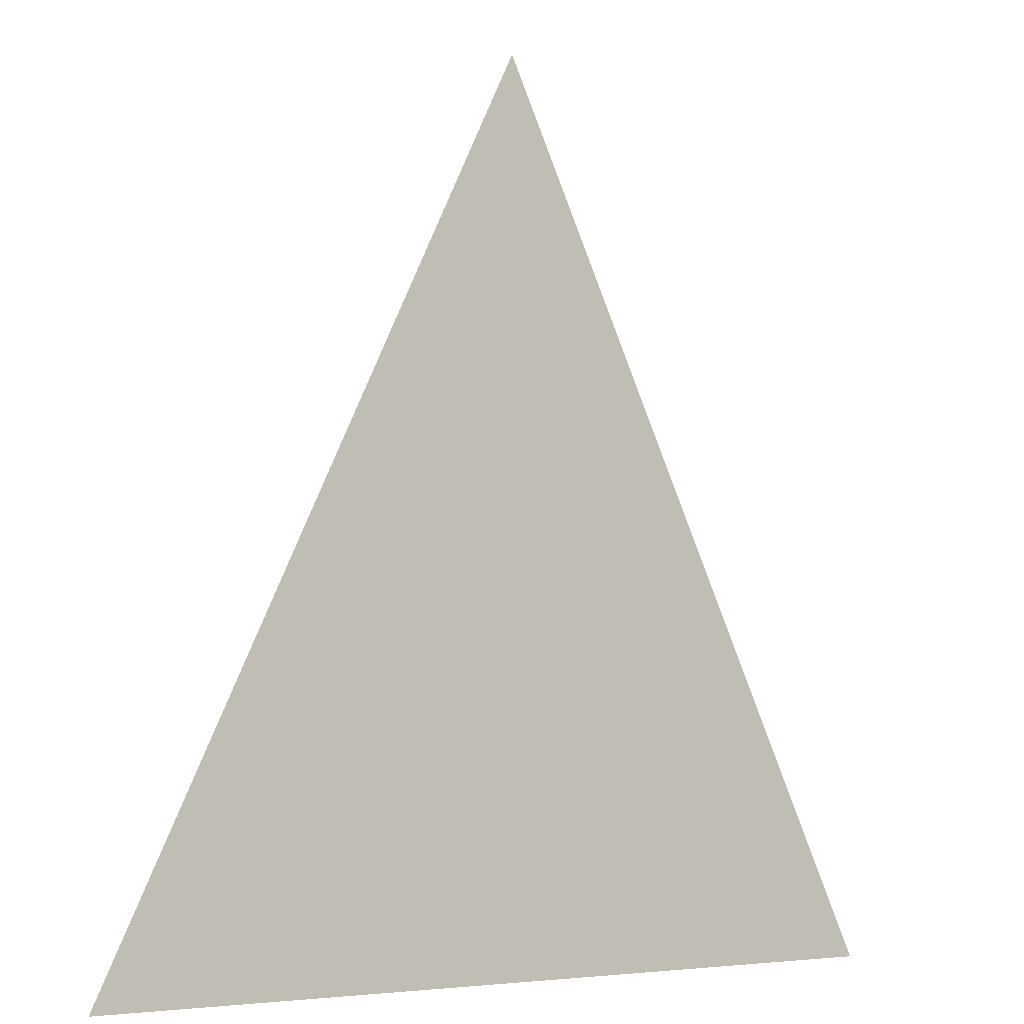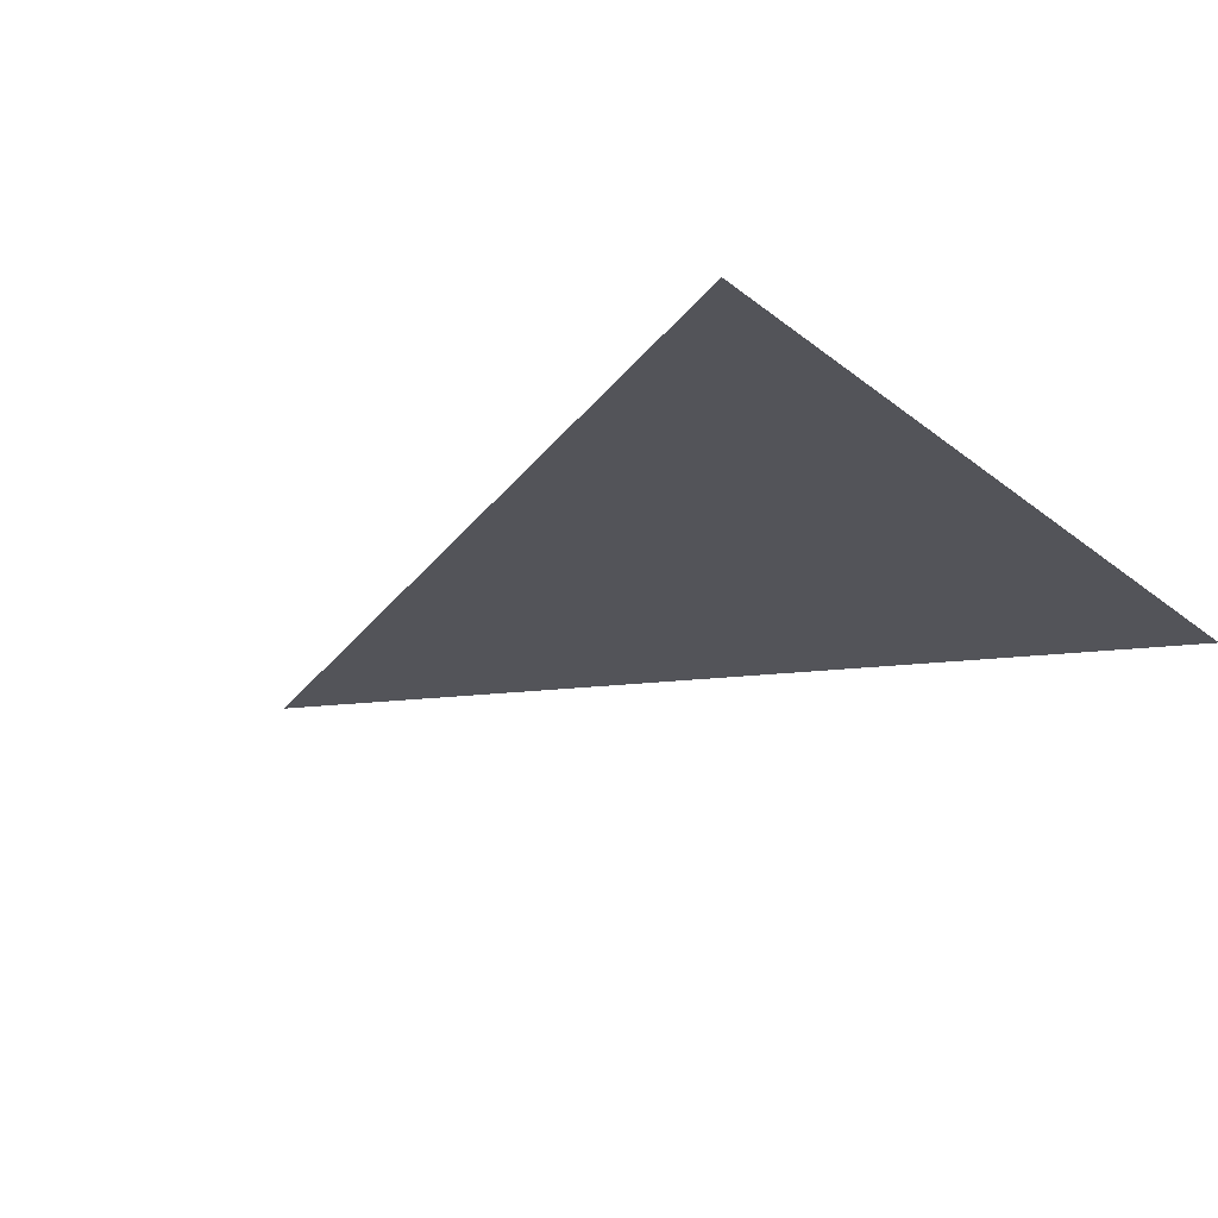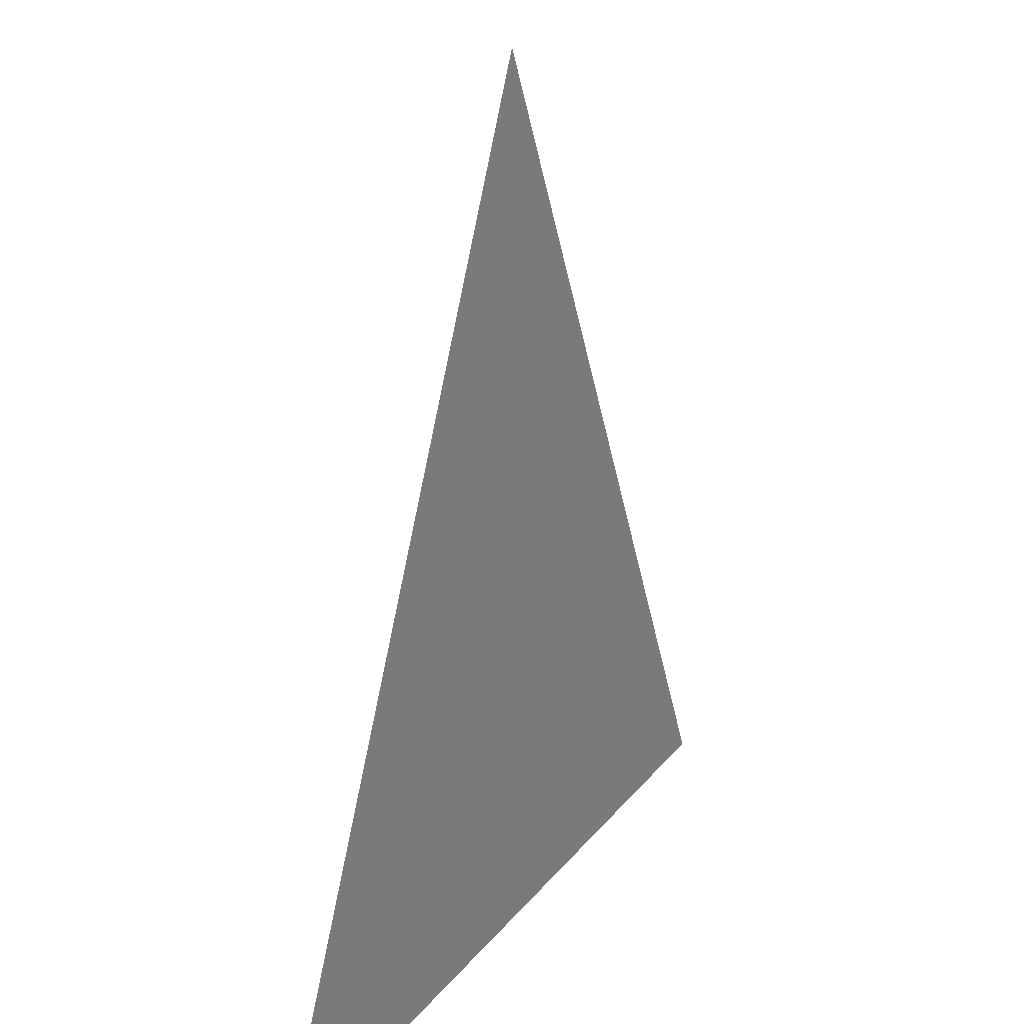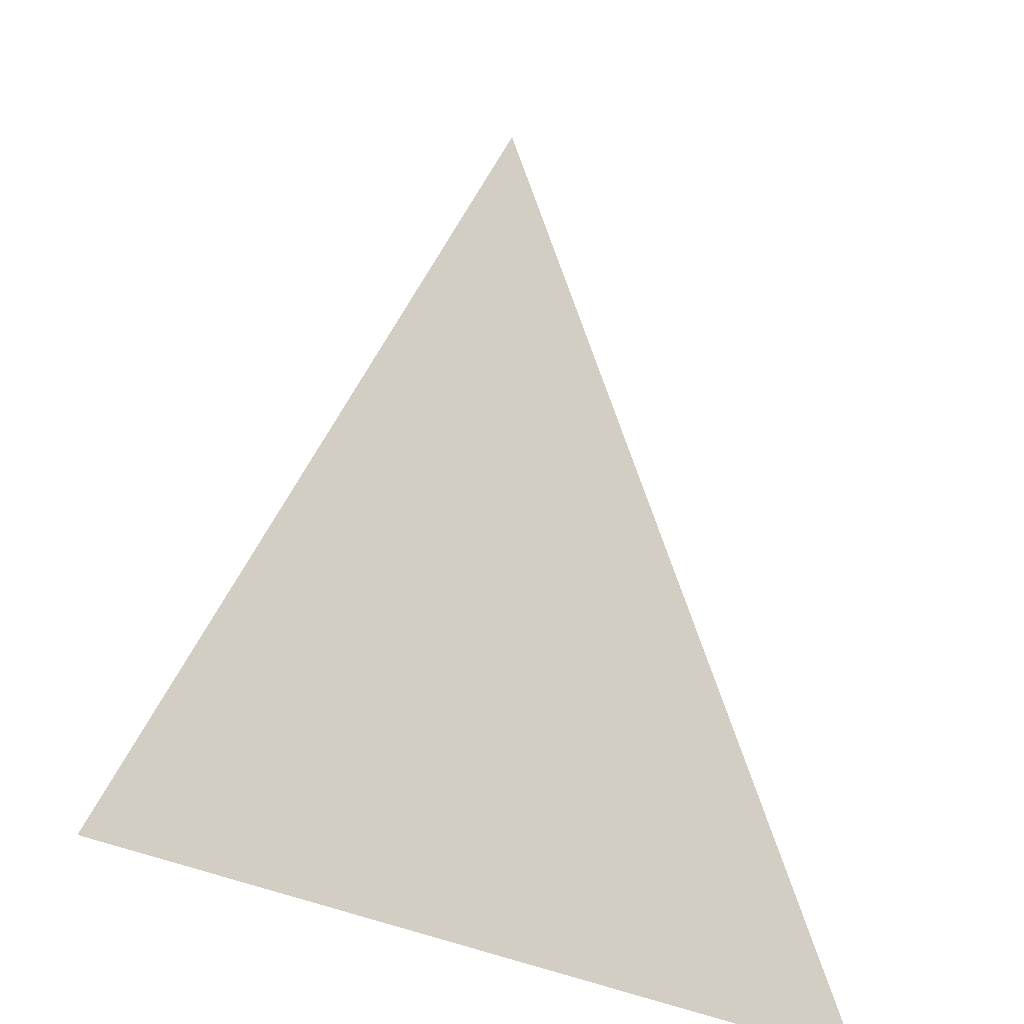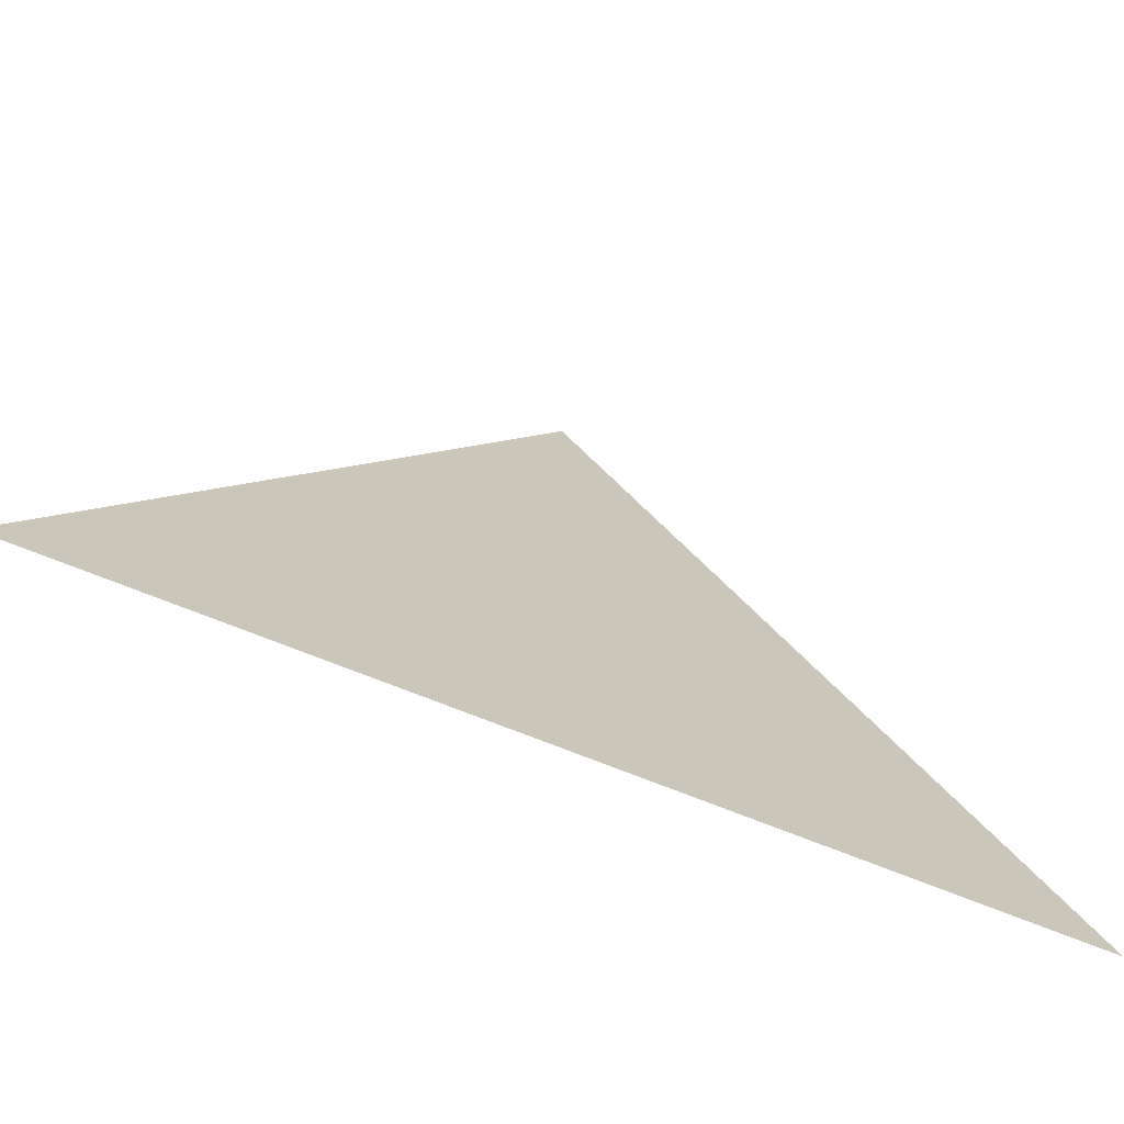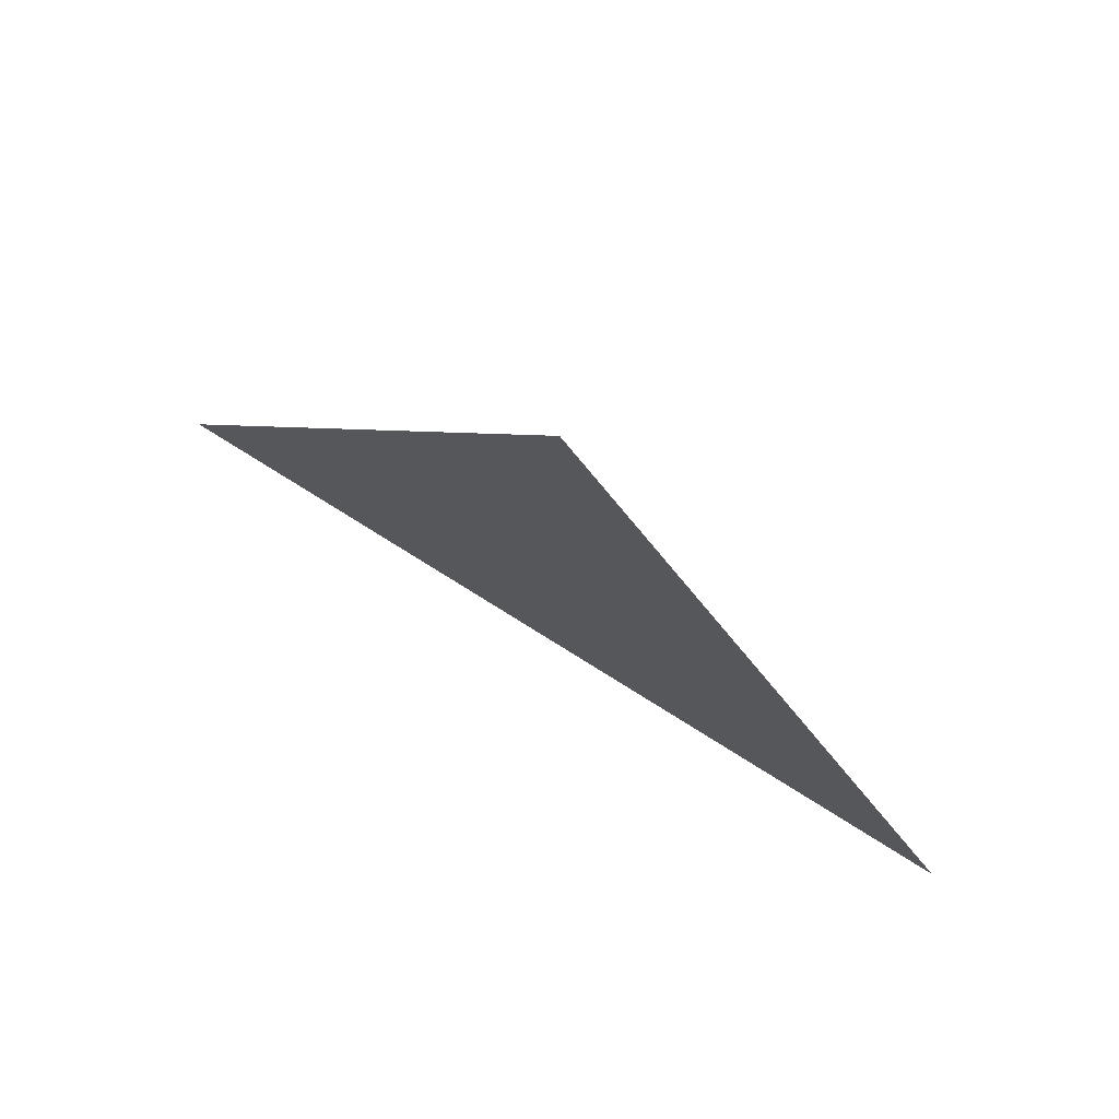
<metadata>
{"format":"obj","ext":"obj","renderer":"f3d","projection":"perspective","resolution":1024,"background":"white","views":[{"elev":-4.6,"azim":-37.3,"up":"+Y"},{"elev":-23.8,"azim":-52.8,"up":"+Z"},{"elev":21.3,"azim":-63.5,"up":"+Y"},{"elev":-28.8,"azim":-41.2,"up":"+Y"},{"elev":-72.5,"azim":158.3,"up":"+Y"},{"elev":78.5,"azim":31.9,"up":"+Y"}]}
</metadata>
<code>
g Top_Left_Triangle
v 0.75 -0.75 -0
v -0.75 -0.75 -0
v 0.00017 0.75 0
f 1 2 3

</code>
